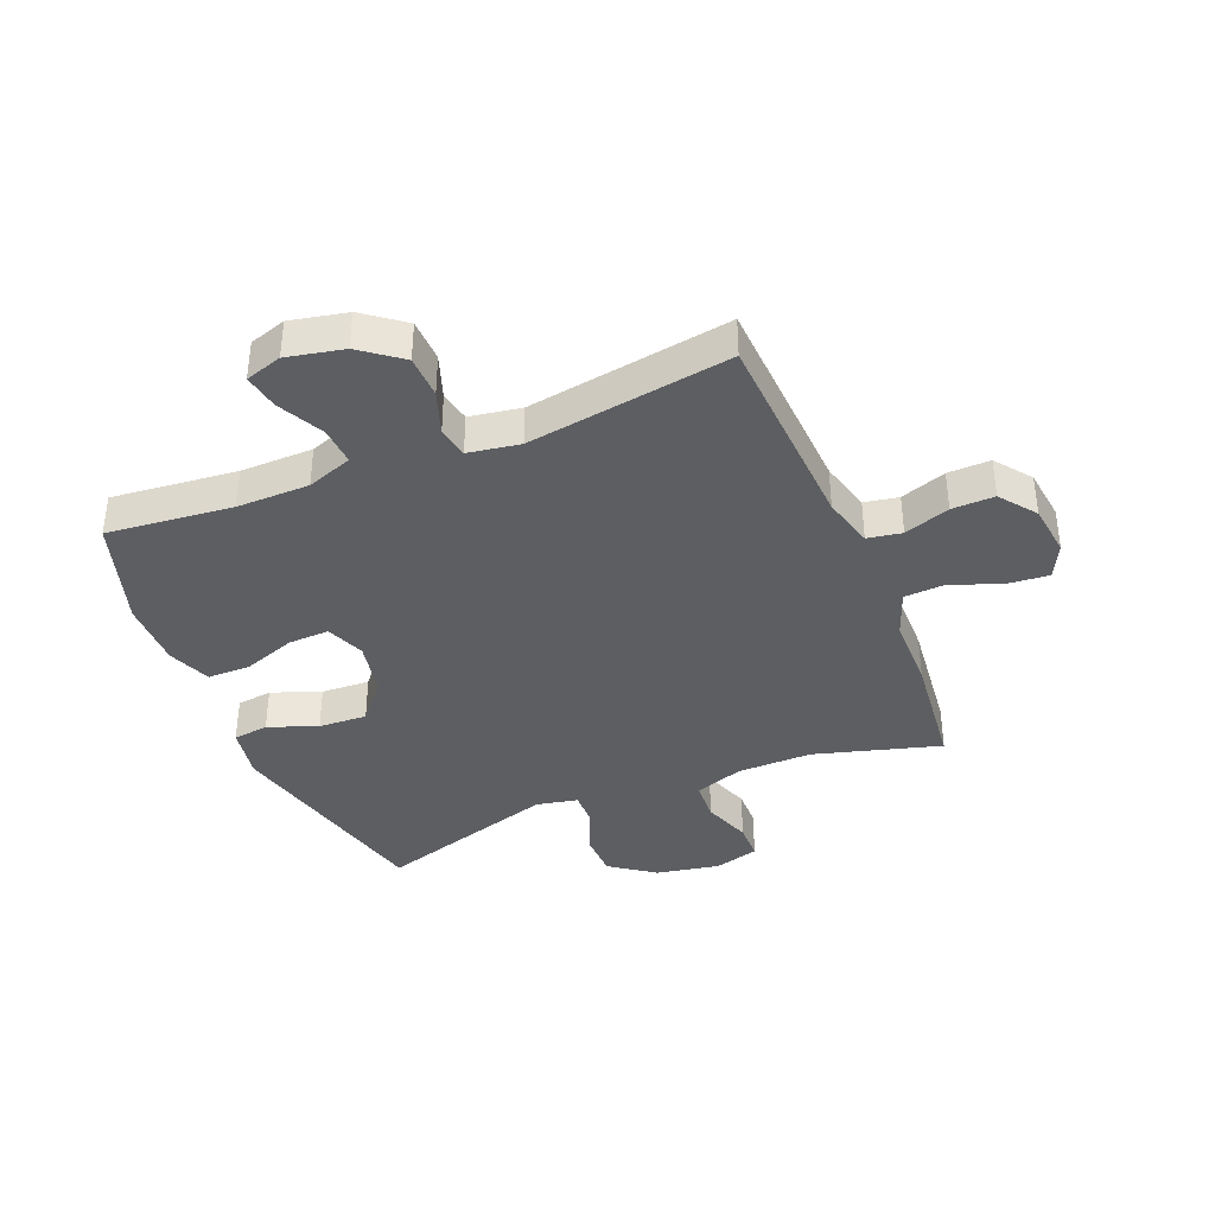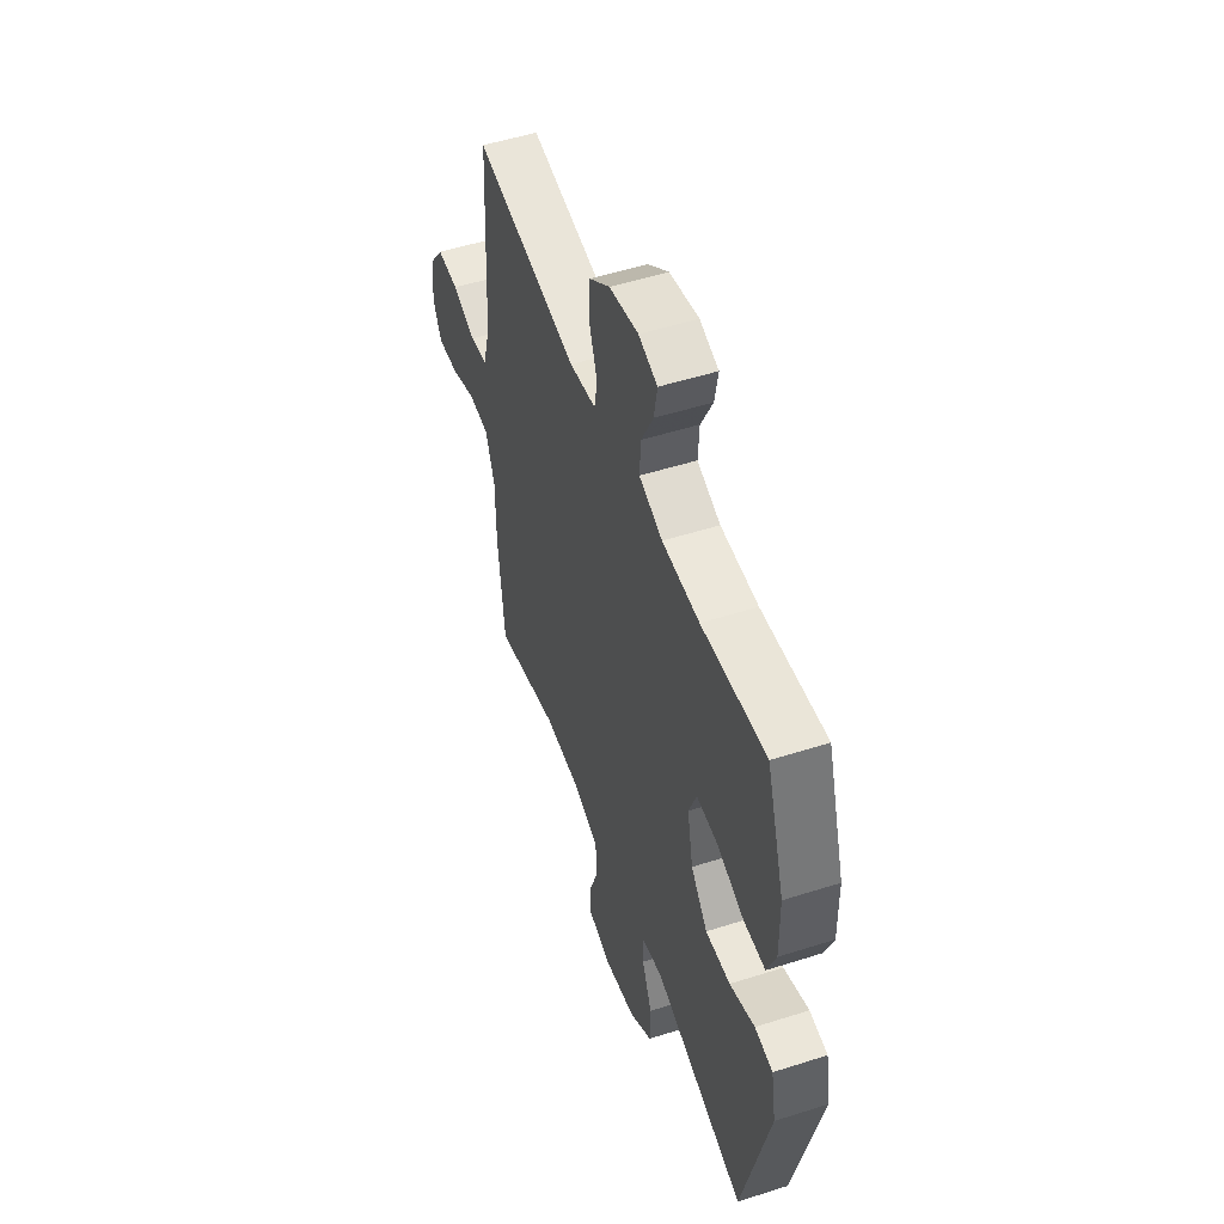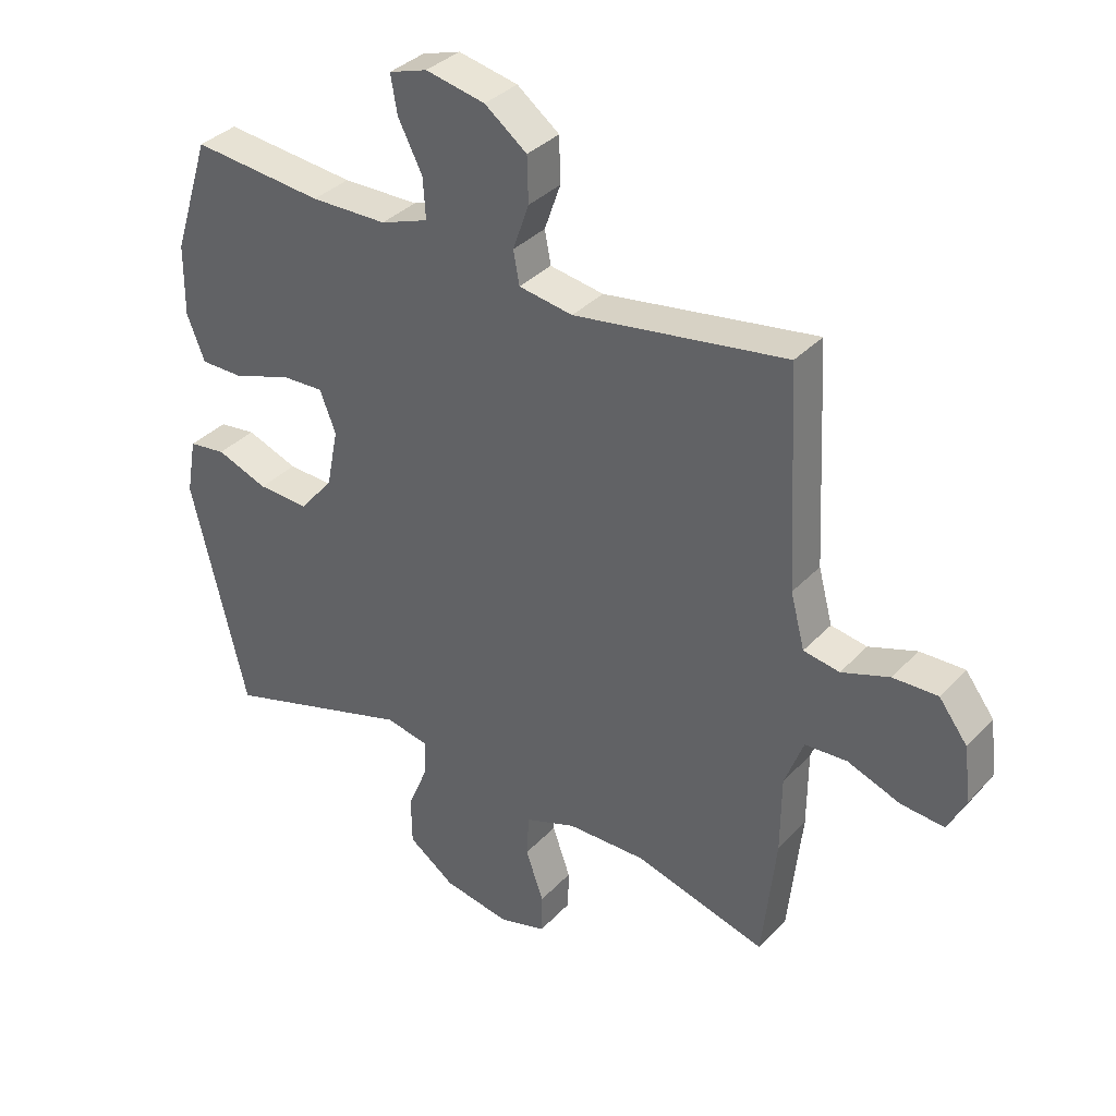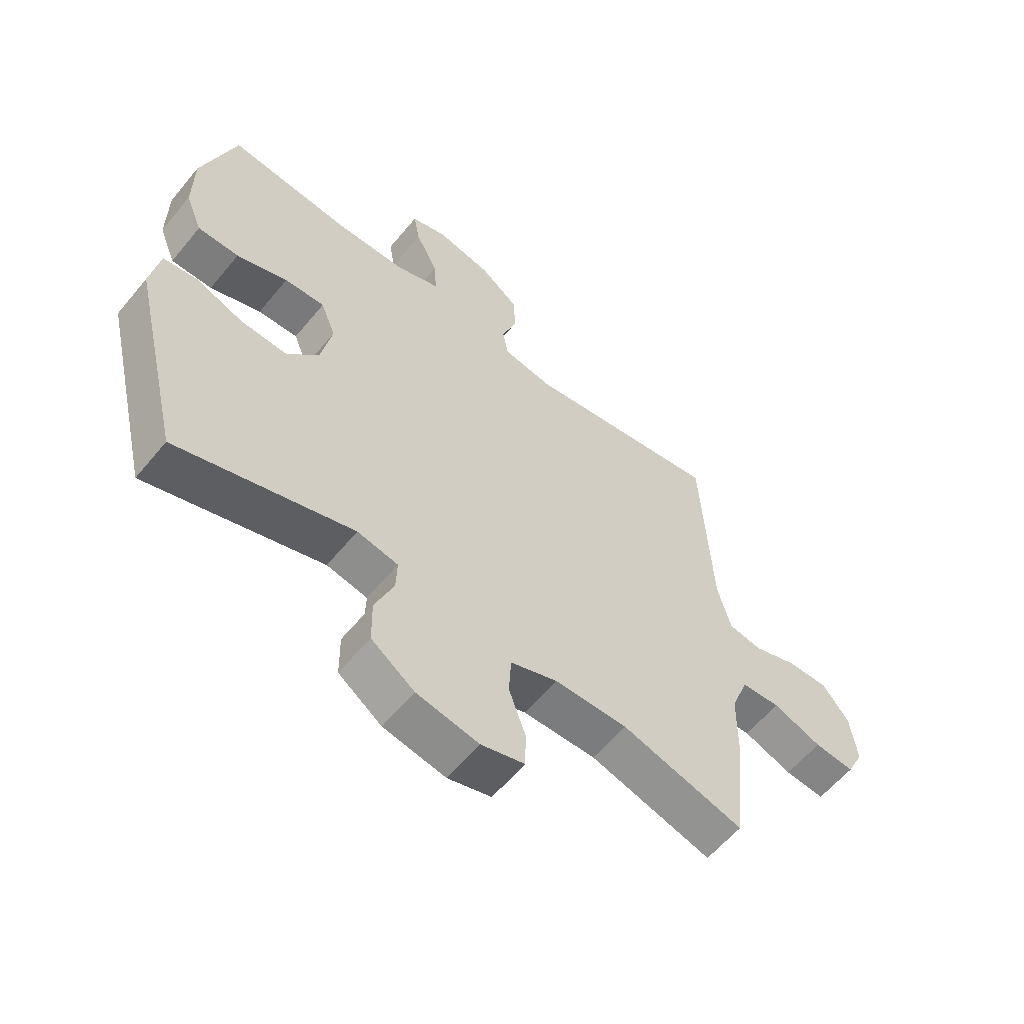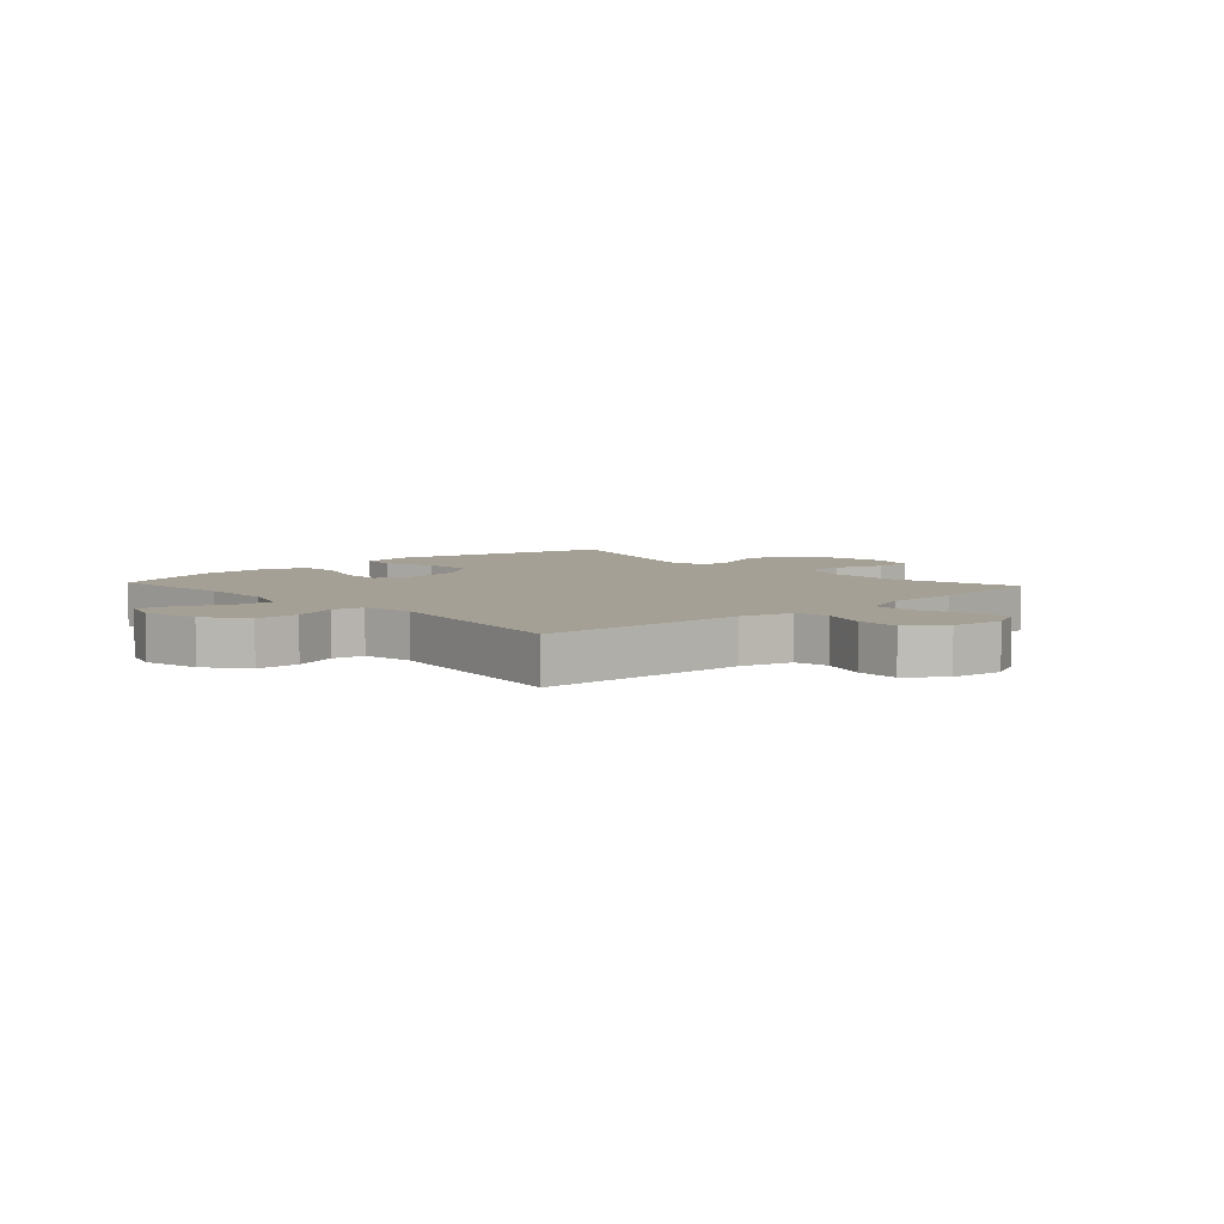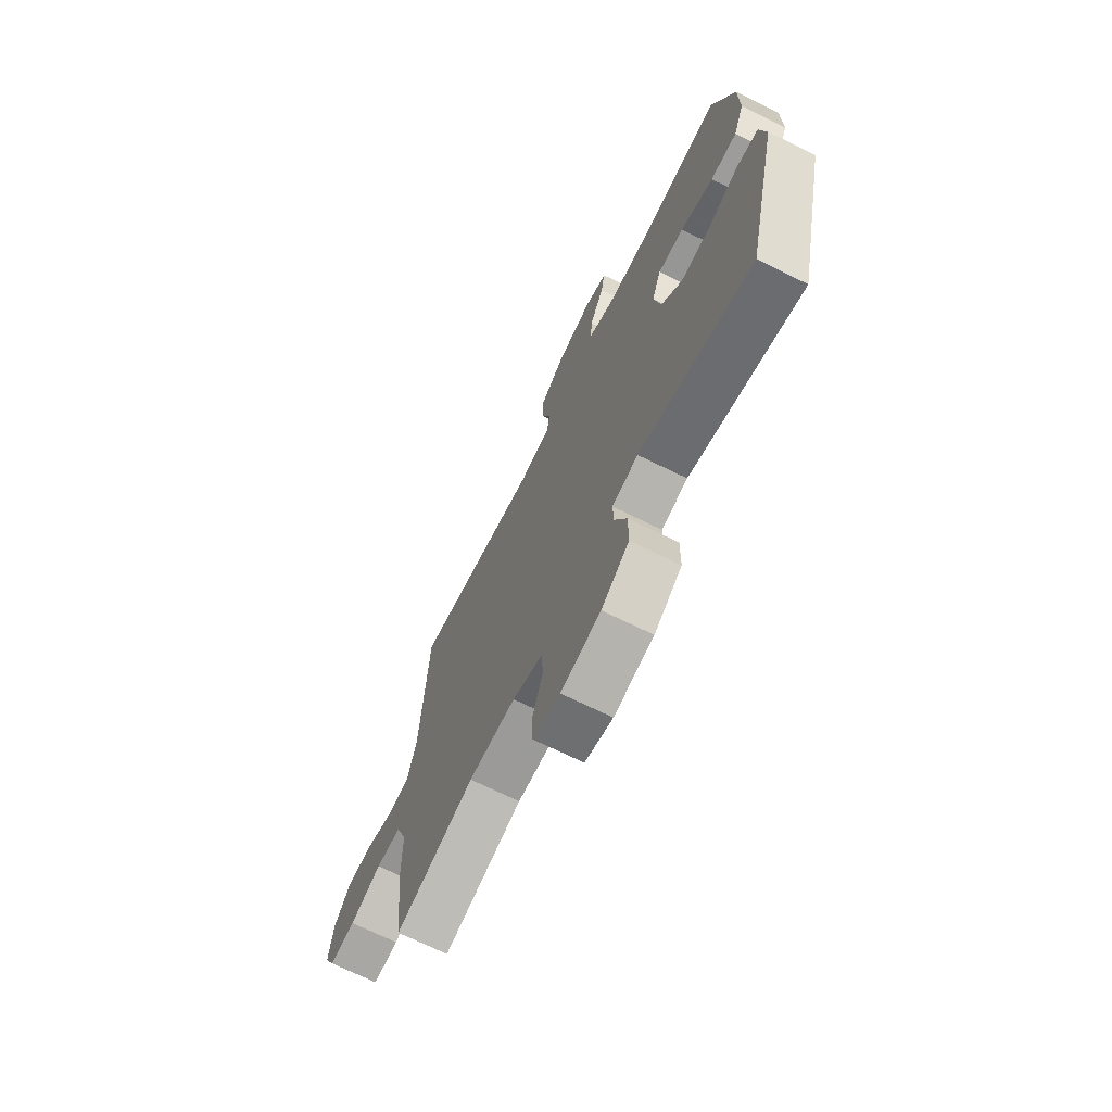
<metadata>
{"format":"obj","ext":"obj","renderer":"f3d","projection":"perspective","resolution":1024,"background":"white","views":[{"elev":-38.1,"azim":22.2,"up":"+Y"},{"elev":51.6,"azim":-109.1,"up":"+Z"},{"elev":35.3,"azim":36.5,"up":"+Z"},{"elev":-59.2,"azim":-39.2,"up":"+Z"},{"elev":5.9,"azim":47.3,"up":"+Y"},{"elev":-70.1,"azim":-116.3,"up":"+Z"}]}
</metadata>
<code>
v -0.5 0.07 0.5
v -0.288 0.07 0.479
v -0.165 0.07 0.481
v -0.088 0.07 0.509
v -0.092 0.07 0.574
v -0.131 0.07 0.651
v -0.142 0.07 0.712
v -0.08 0.07 0.732
v 0.016 0.07 0.712
v 0.084 0.07 0.66
v 0.086 0.07 0.587
v 0.06 0.07 0.513
v 0.07 0.07 0.46
v 0.157 0.07 0.446
v 0.5 0.07 0.5
v 0.518 0.07 0.15
v 0.541 0.07 0.063
v 0.599 0.07 0.053
v 0.676 0.07 0.08
v 0.748 0.07 0.082
v 0.794 0.07 0.021
v 0.805 0.07 -0.068
v 0.776 0.07 -0.127
v 0.706 0.07 -0.121
v 0.621 0.07 -0.089
v 0.553 0.07 -0.093
v 0.523 0.07 -0.173
v 0.522 0.07 -0.297
v 0.5 0.07 -0.5
v 0.287 0.07 -0.44
v 0.16 0.07 -0.442
v 0.078 0.07 -0.472
v 0.074 0.07 -0.54
v 0.103 0.07 -0.622
v 0.102 0.07 -0.686
v 0.026 0.07 -0.708
v -0.082 0.07 -0.688
v -0.157 0.07 -0.634
v -0.158 0.07 -0.556
v -0.125 0.07 -0.476
v -0.123 0.07 -0.42
v -0.194 0.07 -0.406
v -0.5 0.07 -0.5
v -0.589 0.07 -0.128
v -0.573 0.07 -0.037
v -0.513 0.07 -0.029
v -0.43 0.07 -0.06
v -0.348 0.07 -0.064
v -0.293 0.07 0.001
v -0.274 0.07 0.096
v -0.3 0.07 0.162
v -0.37 0.07 0.159
v -0.459 0.07 0.127
v -0.531 0.07 0.127
v -0.56 0.07 0.2
v -0.559 0.07 0.315
v -0.5 0 0.5
v -0.288 0 0.479
v -0.165 0 0.481
v -0.088 0 0.509
v -0.092 0 0.574
v -0.131 0 0.651
v -0.142 0 0.712
v -0.08 0 0.732
v 0.016 0 0.712
v 0.084 0 0.66
v 0.086 0 0.587
v 0.06 0 0.513
v 0.07 0 0.46
v 0.157 0 0.446
v 0.5 0 0.5
v 0.518 0 0.15
v 0.541 0 0.063
v 0.599 0 0.053
v 0.676 0 0.08
v 0.748 0 0.082
v 0.794 0 0.021
v 0.805 0 -0.068
v 0.776 0 -0.127
v 0.706 0 -0.121
v 0.621 0 -0.089
v 0.553 0 -0.093
v 0.523 0 -0.173
v 0.522 0 -0.297
v 0.5 0 -0.5
v 0.287 0 -0.44
v 0.16 0 -0.442
v 0.078 0 -0.472
v 0.074 0 -0.54
v 0.103 0 -0.622
v 0.102 0 -0.686
v 0.026 0 -0.708
v -0.082 0 -0.688
v -0.157 0 -0.634
v -0.158 0 -0.556
v -0.125 0 -0.476
v -0.123 0 -0.42
v -0.194 0 -0.406
v -0.5 0 -0.5
v -0.589 0 -0.128
v -0.573 0 -0.037
v -0.513 0 -0.029
v -0.43 0 -0.06
v -0.348 0 -0.064
v -0.293 0 0.001
v -0.274 0 0.096
v -0.3 0 0.162
v -0.37 0 0.159
v -0.459 0 0.127
v -0.531 0 0.127
v -0.56 0 0.2
v -0.559 0 0.315
f 56 1 2
f 55 56 2
f 54 55 2
f 53 54 2
f 52 53 2
f 51 52 2 3
f 50 51 3 4
f 49 50 4
f 45 46 47
f 44 45 47
f 43 44 47
f 42 43 47
f 41 42 47 48
f 38 39 40
f 37 38 40
f 36 37 40
f 35 36 40
f 34 35 40
f 33 34 40
f 32 33 40 41
f 41 48 49
f 32 41 49
f 31 32 49
f 27 28 29 30
f 31 49 4
f 30 31 4
f 27 30 4
f 26 27 4
f 23 24 25
f 22 23 25
f 21 22 25
f 20 21 25
f 19 20 25
f 18 19 25
f 14 15 16
f 13 14 16 17
f 10 11 12
f 9 10 12
f 8 9 12
f 7 8 12
f 6 7 12
f 5 6 12
f 5 12 13
f 4 5 13 17
f 17 18 25 26
f 4 17 26
f 58 57 112
f 58 112 111
f 58 111 110
f 58 110 109
f 58 109 108
f 59 58 108 107
f 60 59 107 106
f 60 106 105
f 103 102 101
f 103 101 100
f 103 100 99
f 103 99 98
f 104 103 98 97
f 96 95 94
f 96 94 93
f 96 93 92
f 96 92 91
f 96 91 90
f 96 90 89
f 97 96 89 88
f 105 104 97
f 105 97 88
f 105 88 87
f 86 85 84 83
f 60 105 87
f 60 87 86
f 60 86 83
f 60 83 82
f 81 80 79
f 81 79 78
f 81 78 77
f 81 77 76
f 81 76 75
f 81 75 74
f 72 71 70
f 73 72 70 69
f 68 67 66
f 68 66 65
f 68 65 64
f 68 64 63
f 68 63 62
f 68 62 61
f 69 68 61
f 73 69 61 60
f 82 81 74 73
f 82 73 60
f 1 57 58 2
f 2 58 59 3
f 3 59 60 4
f 4 60 61 5
f 5 61 62 6
f 6 62 63 7
f 7 63 64 8
f 8 64 65 9
f 9 65 66 10
f 10 66 67 11
f 11 67 68 12
f 12 68 69 13
f 13 69 70 14
f 14 70 71 15
f 15 71 72 16
f 16 72 73 17
f 17 73 74 18
f 18 74 75 19
f 19 75 76 20
f 20 76 77 21
f 21 77 78 22
f 22 78 79 23
f 23 79 80 24
f 24 80 81 25
f 25 81 82 26
f 26 82 83 27
f 27 83 84 28
f 28 84 85 29
f 29 85 86 30
f 30 86 87 31
f 31 87 88 32
f 32 88 89 33
f 33 89 90 34
f 34 90 91 35
f 35 91 92 36
f 36 92 93 37
f 37 93 94 38
f 38 94 95 39
f 39 95 96 40
f 40 96 97 41
f 41 97 98 42
f 42 98 99 43
f 43 99 100 44
f 44 100 101 45
f 45 101 102 46
f 46 102 103 47
f 47 103 104 48
f 48 104 105 49
f 49 105 106 50
f 50 106 107 51
f 51 107 108 52
f 52 108 109 53
f 53 109 110 54
f 54 110 111 55
f 55 111 112 56
f 56 112 57 1

</code>
